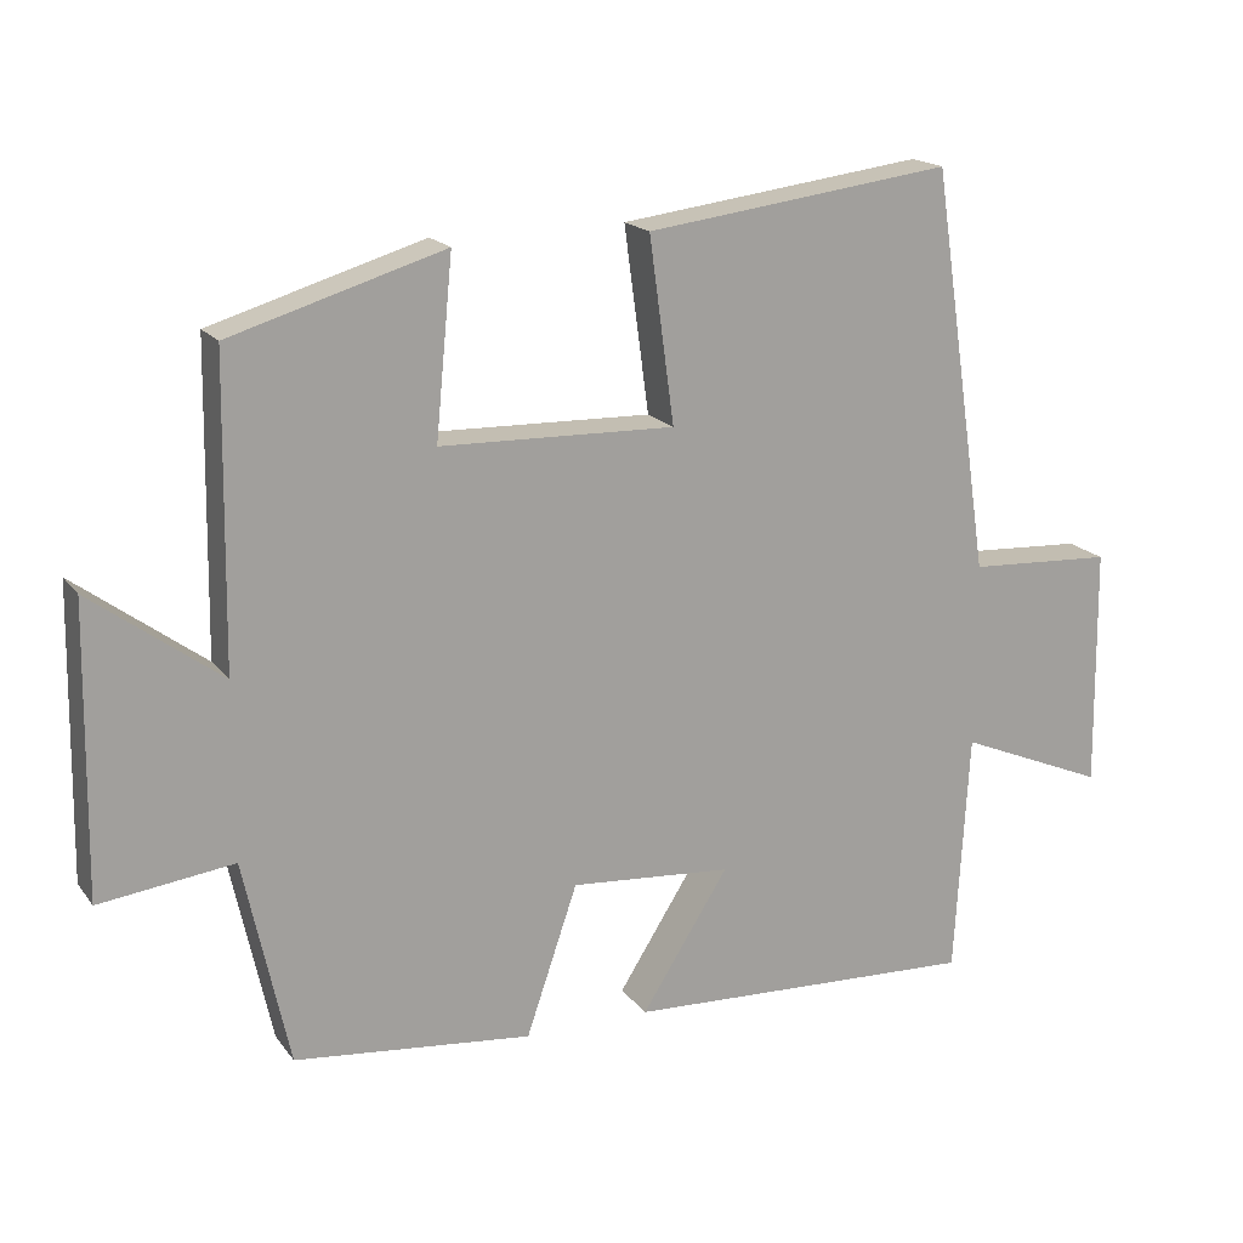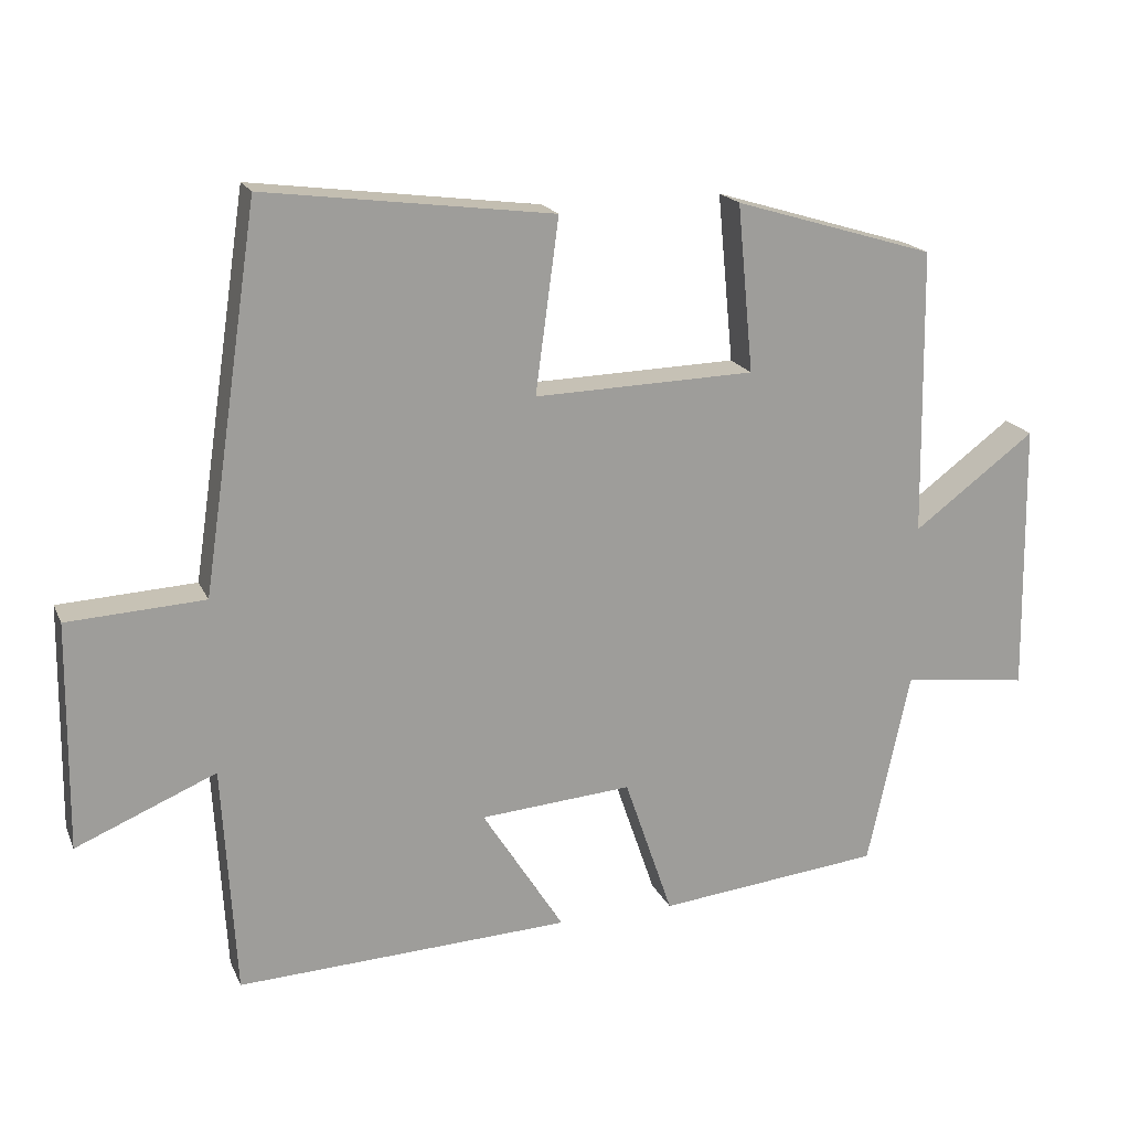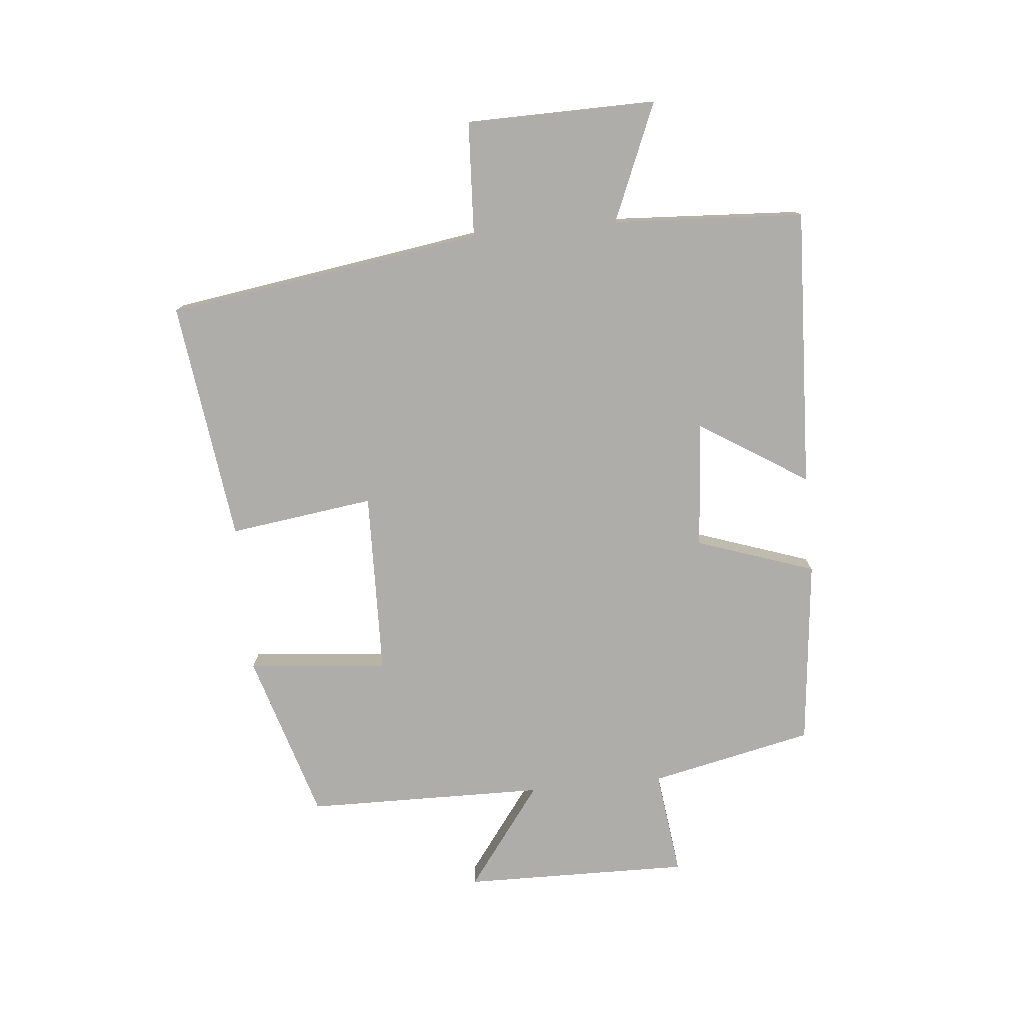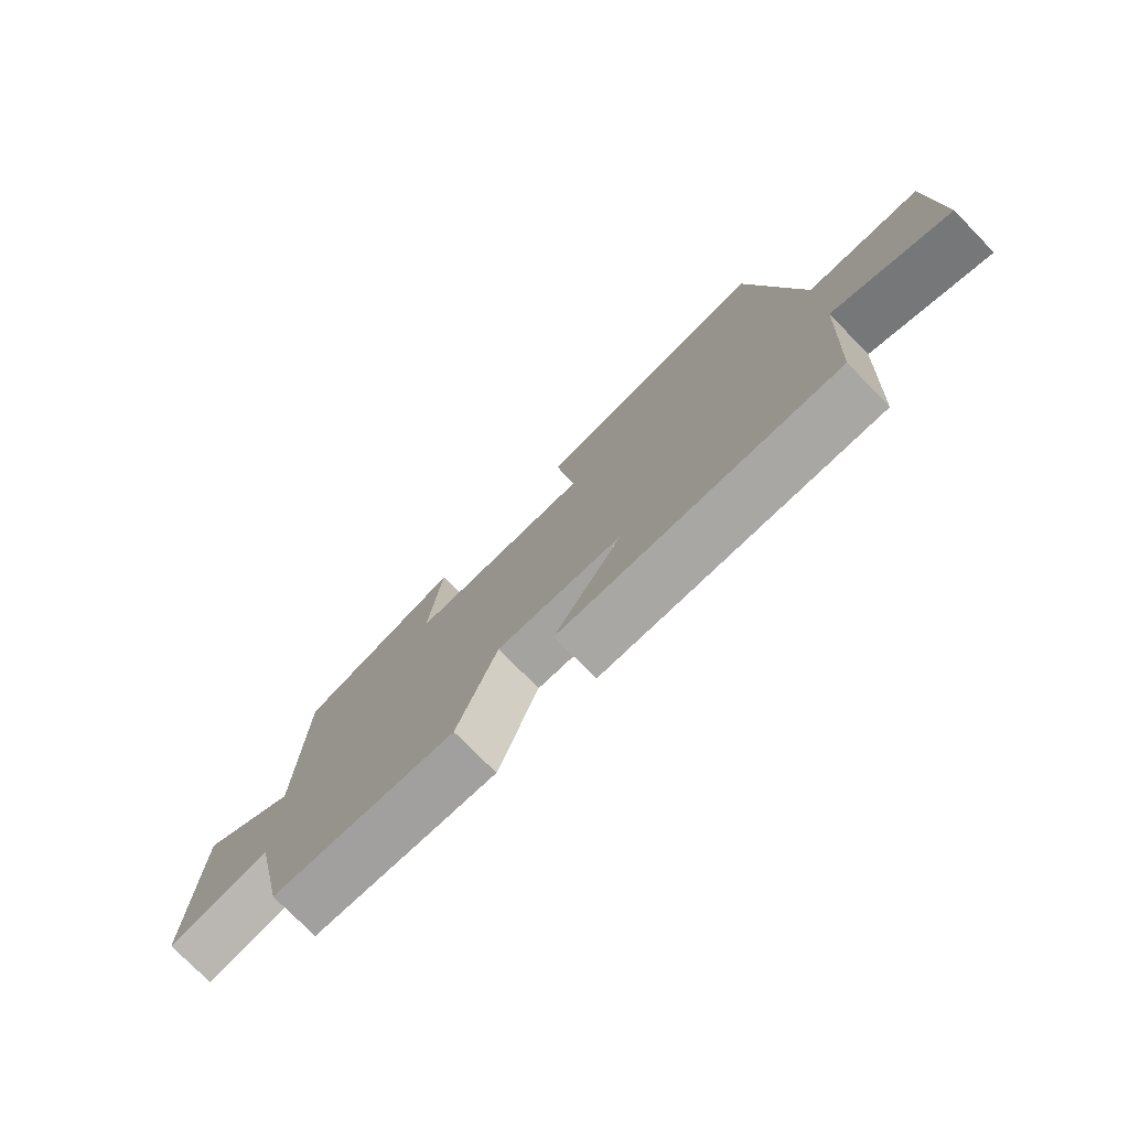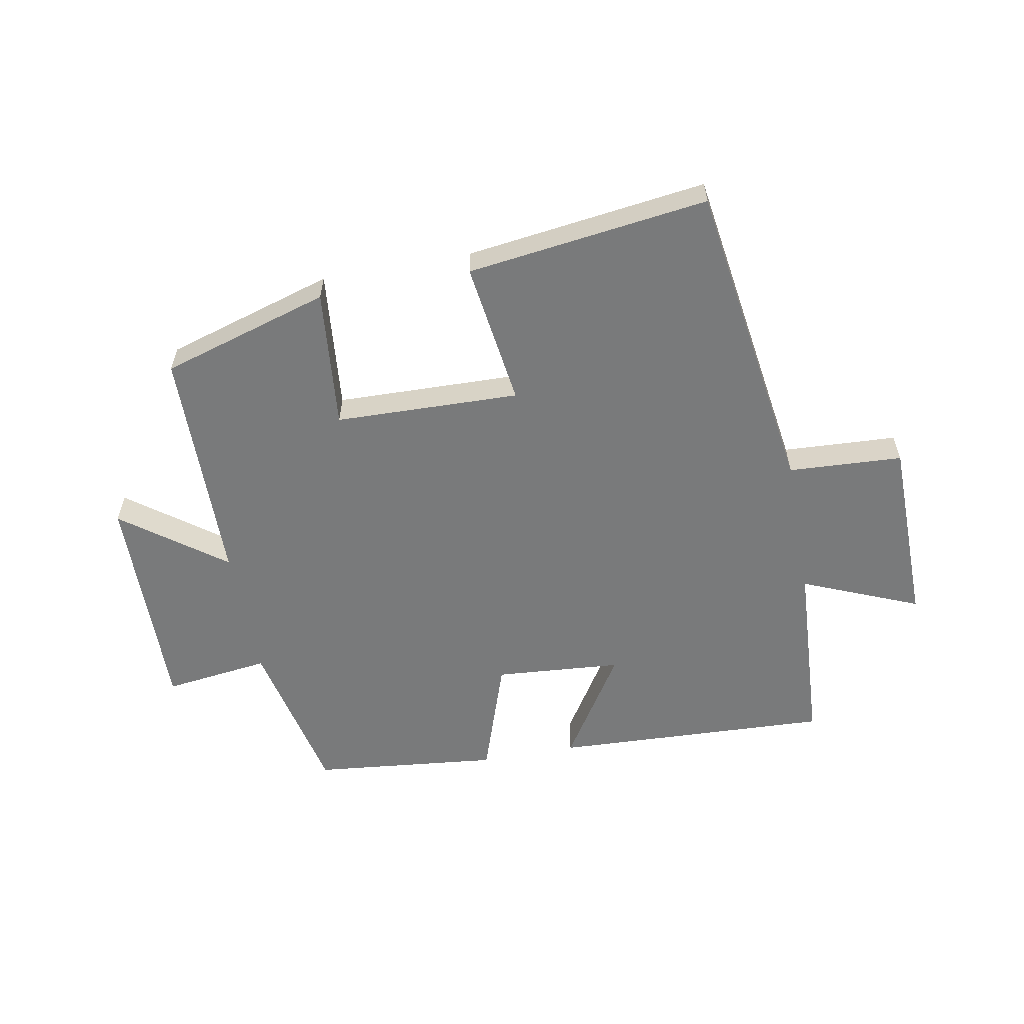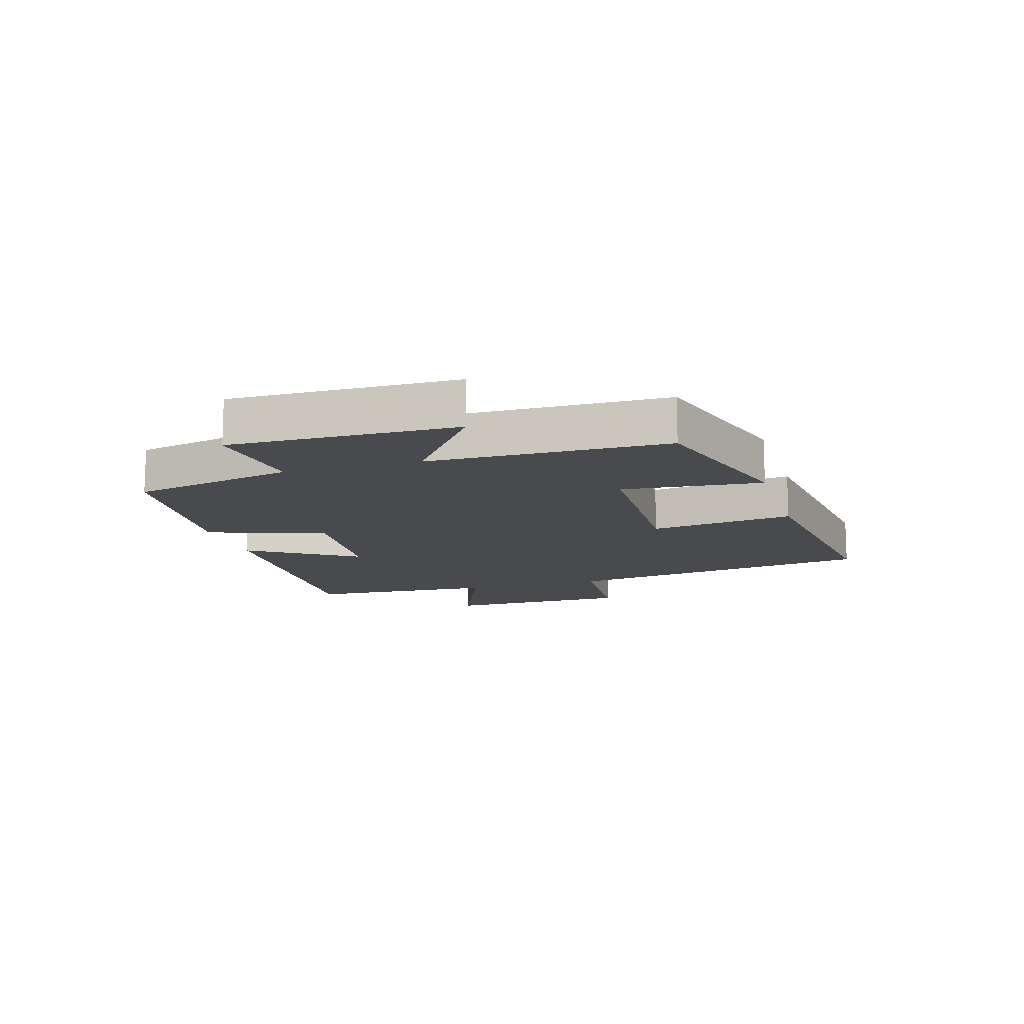
<metadata>
{"format":"obj","ext":"obj","renderer":"f3d","projection":"perspective","resolution":1024,"background":"white","views":[{"elev":17.8,"azim":-24.9,"up":"+Z"},{"elev":18.6,"azim":161.4,"up":"+Z"},{"elev":-77.1,"azim":95.5,"up":"+Y"},{"elev":-76.7,"azim":44.5,"up":"+Z"},{"elev":-58.0,"azim":10.5,"up":"+Y"},{"elev":-13.0,"azim":-73.4,"up":"+Y"}]}
</metadata>
<code>
v -0.494 0.07 0.417
v -0.219 0.07 0.5
v -0.241 0.07 0.271
v 0.061 0.07 0.263
v 0.029 0.07 0.5
v 0.423 0.07 0.551
v 0.5 0.07 0.033
v 0.687 0.07 0.023
v 0.691 0.07 -0.287
v 0.5 0.07 -0.207
v 0.482 0.07 -0.52
v 0.026 0.07 -0.5
v 0.138 0.07 -0.323
v -0.07 0.07 -0.307
v -0.136 0.07 -0.5
v -0.442 0.07 -0.468
v -0.5 0.07 -0.201
v -0.673 0.07 -0.223
v -0.667 0.07 0.149
v -0.5 0.07 0.025
v -0.494 0 0.417
v -0.219 0 0.5
v -0.241 0 0.271
v 0.061 0 0.263
v 0.029 0 0.5
v 0.423 0 0.551
v 0.5 0 0.033
v 0.687 0 0.023
v 0.691 0 -0.287
v 0.5 0 -0.207
v 0.482 0 -0.52
v 0.026 0 -0.5
v 0.138 0 -0.323
v -0.07 0 -0.307
v -0.136 0 -0.5
v -0.442 0 -0.468
v -0.5 0 -0.201
v -0.673 0 -0.223
v -0.667 0 0.149
v -0.5 0 0.025
f 17 18 19 20
f 14 15 16 17
f 13 14 17 20
f 10 11 12 13
f 10 13 20 1
f 7 8 9 10
f 4 5 6 7
f 3 4 7 10
f 1 2 3
f 1 3 10
f 40 39 38 37
f 37 36 35 34
f 40 37 34 33
f 33 32 31 30
f 21 40 33 30
f 30 29 28 27
f 27 26 25 24
f 30 27 24 23
f 23 22 21
f 30 23 21
f 1 21 22 2
f 2 22 23 3
f 3 23 24 4
f 4 24 25 5
f 5 25 26 6
f 6 26 27 7
f 7 27 28 8
f 8 28 29 9
f 9 29 30 10
f 10 30 31 11
f 11 31 32 12
f 12 32 33 13
f 13 33 34 14
f 14 34 35 15
f 15 35 36 16
f 16 36 37 17
f 17 37 38 18
f 18 38 39 19
f 19 39 40 20
f 20 40 21 1

</code>
